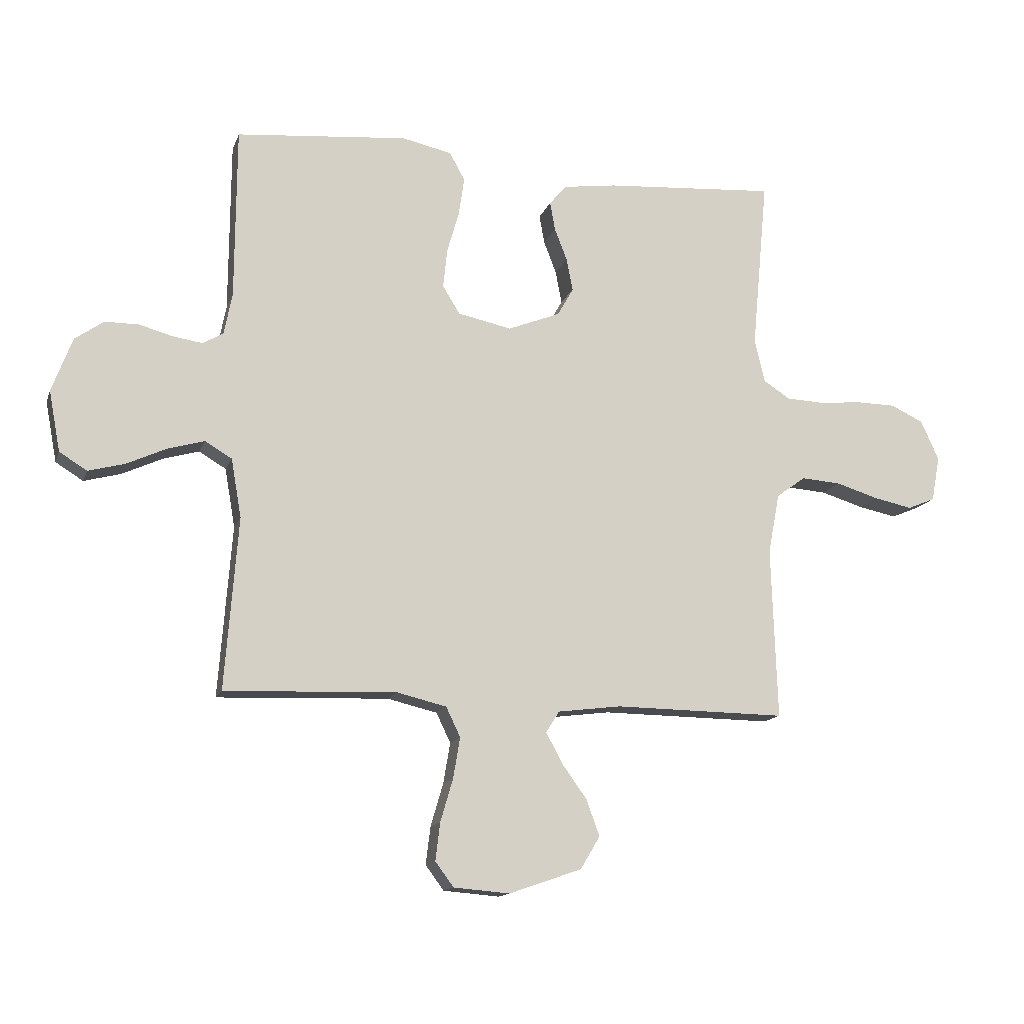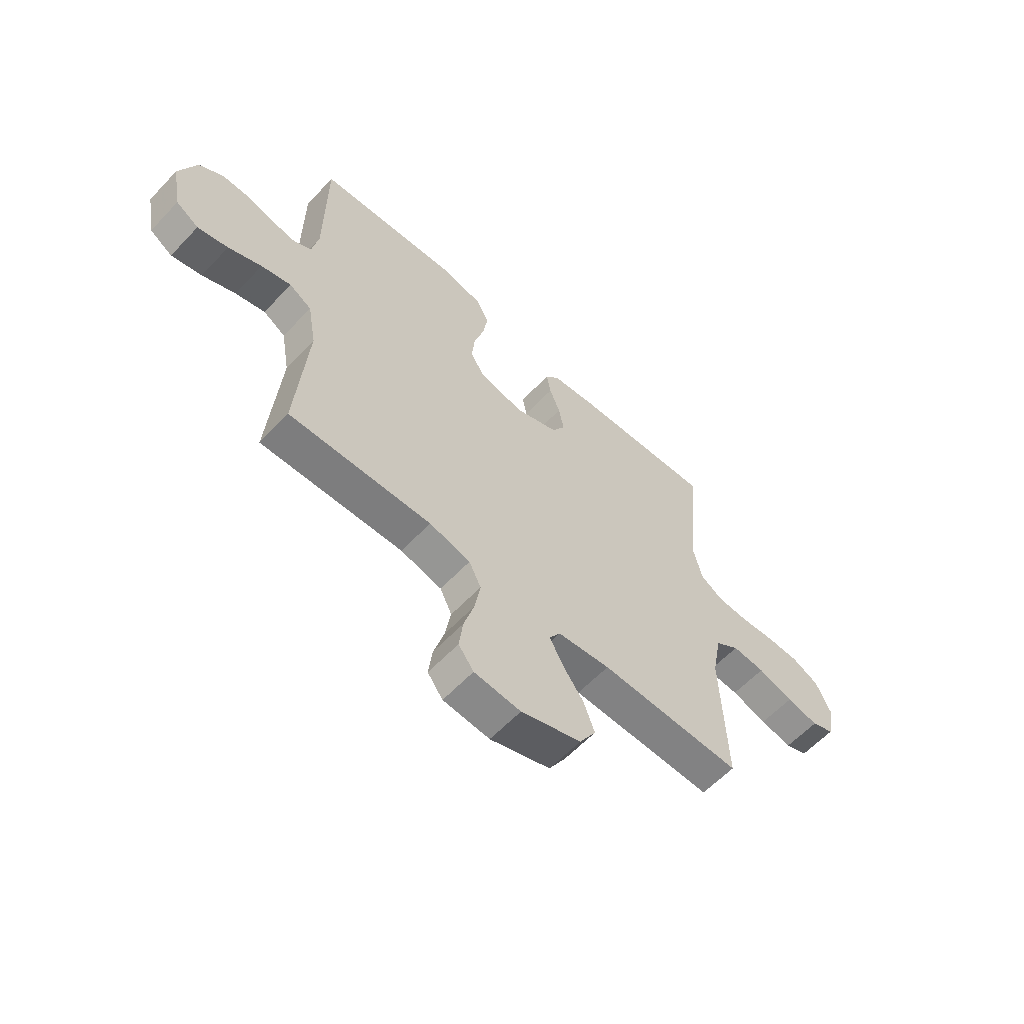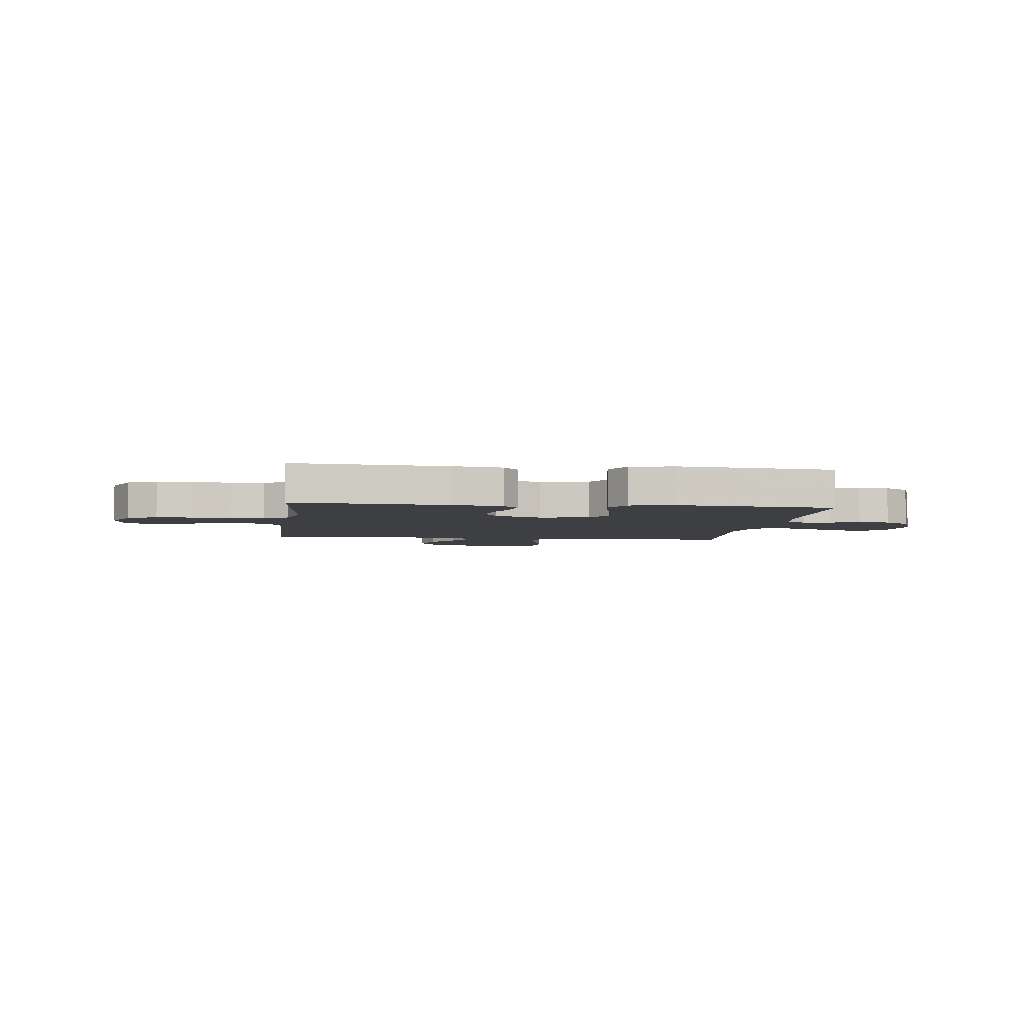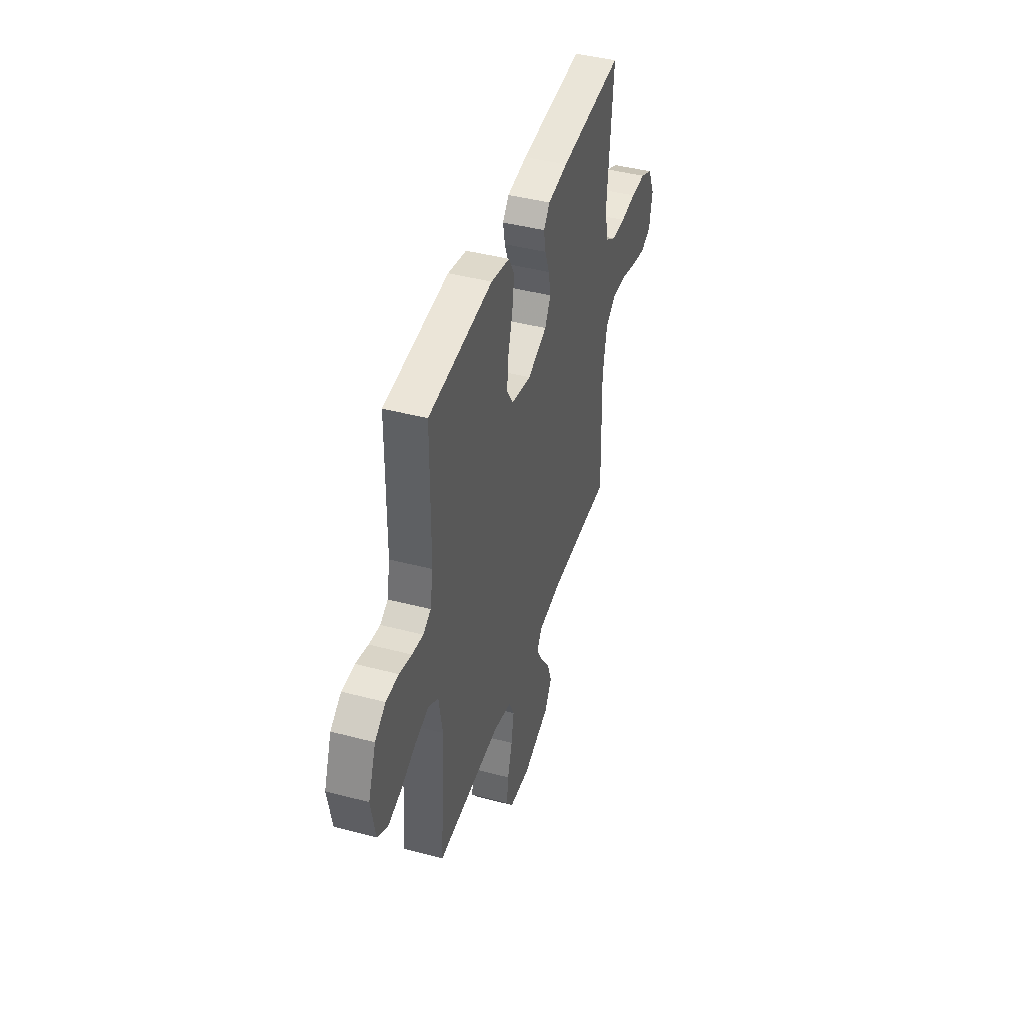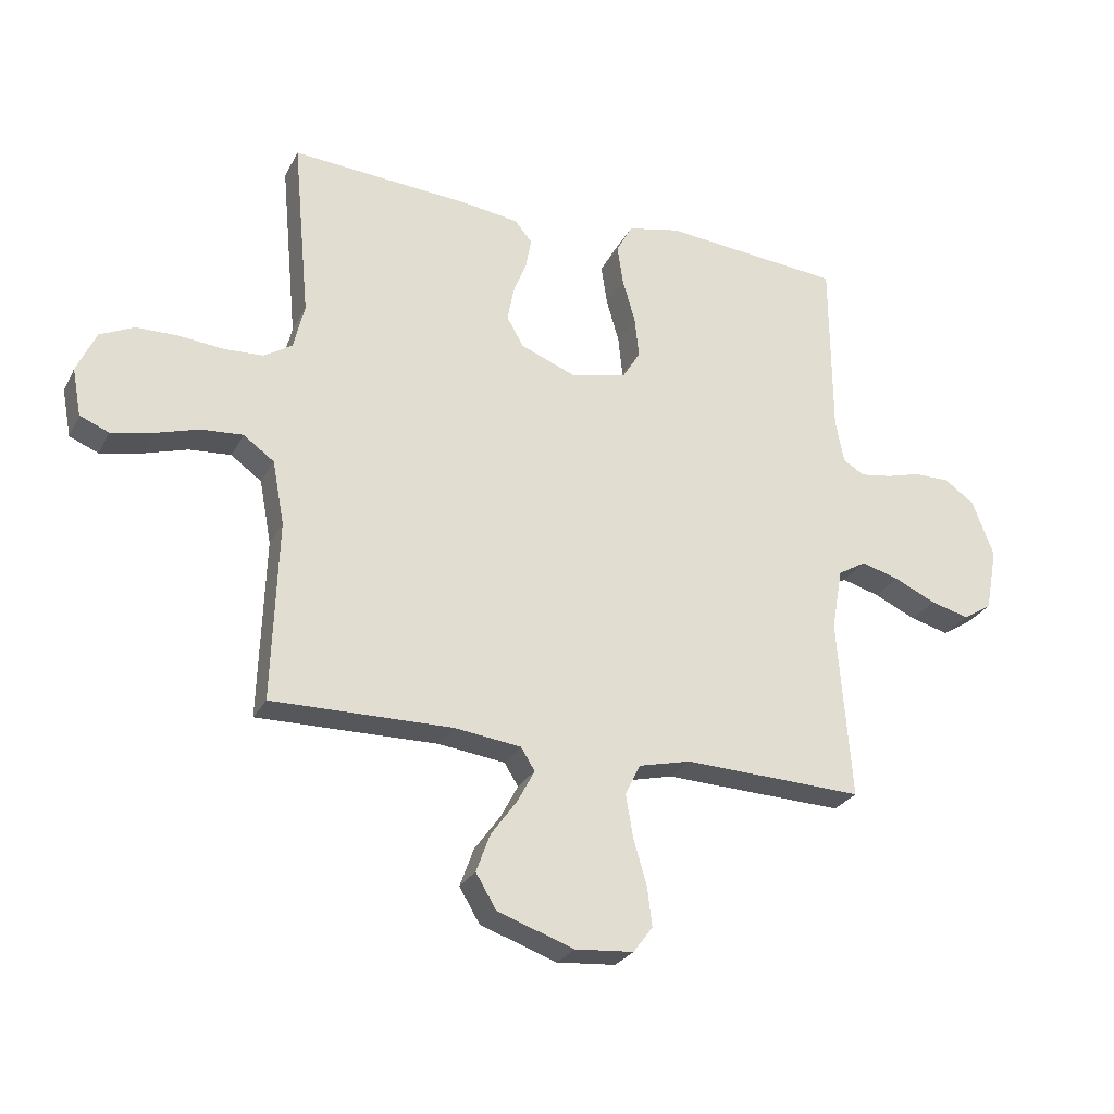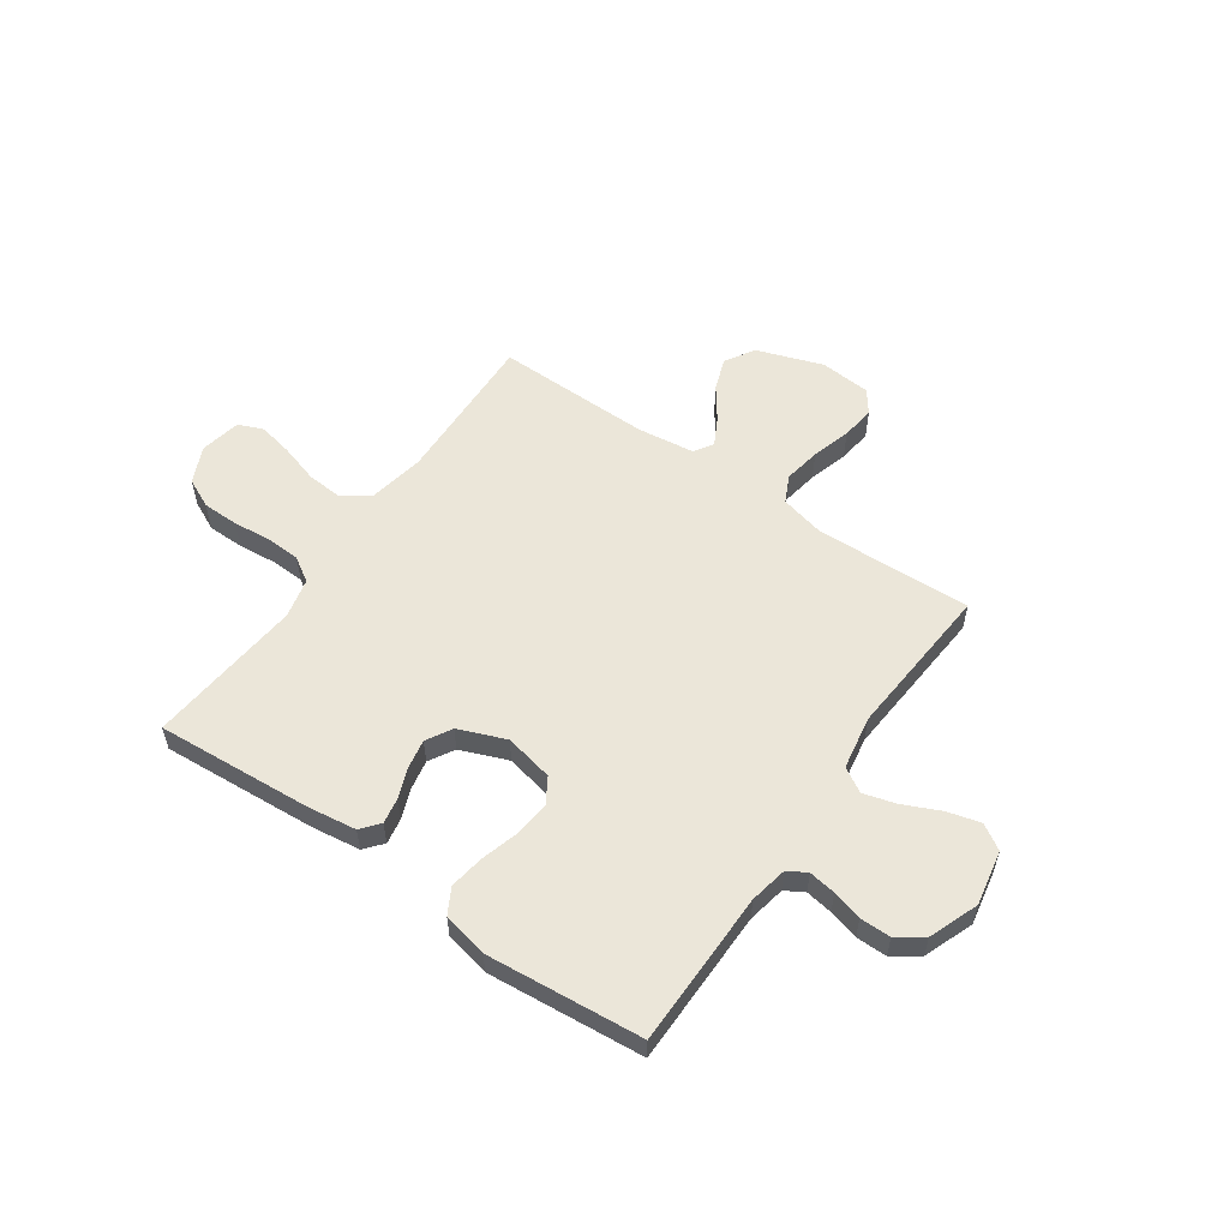
<metadata>
{"format":"obj","ext":"obj","renderer":"f3d","projection":"perspective","resolution":1024,"background":"white","views":[{"elev":-13.9,"azim":164.4,"up":"+Z"},{"elev":-60.4,"azim":136.9,"up":"+Z"},{"elev":-4.2,"azim":-7.2,"up":"+Y"},{"elev":42.9,"azim":107.4,"up":"+Z"},{"elev":-26.8,"azim":-22.6,"up":"+Z"},{"elev":56.0,"azim":34.8,"up":"+Y"}]}
</metadata>
<code>
v 0.5 0.07 -0.5
v 0.2 0.07 -0.489
v 0.113 0.07 -0.51
v 0.088 0.07 -0.562
v 0.1 0.07 -0.633
v 0.122 0.07 -0.708
v 0.13 0.07 -0.774
v 0.098 0.07 -0.817
v 0 0.07 -0.825
v -0.127 0.07 -0.781
v -0.161 0.07 -0.724
v -0.138 0.07 -0.661
v -0.094 0.07 -0.6
v -0.066 0.07 -0.547
v -0.089 0.07 -0.51
v -0.2 0.07 -0.496
v -0.5 0.07 -0.5
v -0.49 0.07 -0.2
v -0.51 0.07 -0.094
v -0.561 0.07 -0.057
v -0.63 0.07 -0.062
v -0.705 0.07 -0.085
v -0.772 0.07 -0.099
v -0.82 0.07 -0.079
v -0.835 0.07 0
v -0.803 0.07 0.07
v -0.746 0.07 0.097
v -0.676 0.07 0.098
v -0.603 0.07 0.091
v -0.537 0.07 0.094
v -0.49 0.07 0.124
v -0.472 0.07 0.2
v -0.5 0.07 0.5
v -0.2 0.07 0.479
v -0.106 0.07 0.466
v -0.077 0.07 0.431
v -0.086 0.07 0.381
v -0.108 0.07 0.324
v -0.119 0.07 0.267
v -0.091 0.07 0.218
v 0 0.07 0.182
v 0.094 0.07 0.202
v 0.124 0.07 0.251
v 0.117 0.07 0.319
v 0.096 0.07 0.392
v 0.086 0.07 0.459
v 0.113 0.07 0.508
v 0.2 0.07 0.527
v 0.5 0.07 0.5
v 0.502 0.07 0.2
v 0.516 0.07 0.127
v 0.552 0.07 0.106
v 0.604 0.07 0.114
v 0.662 0.07 0.13
v 0.721 0.07 0.13
v 0.771 0.07 0.095
v 0.807 0.07 0
v 0.787 0.07 -0.106
v 0.739 0.07 -0.136
v 0.675 0.07 -0.119
v 0.605 0.07 -0.087
v 0.542 0.07 -0.069
v 0.495 0.07 -0.097
v 0.477 0.07 -0.2
v 0.5 0 -0.5
v 0.2 0 -0.489
v 0.113 0 -0.51
v 0.088 0 -0.562
v 0.1 0 -0.633
v 0.122 0 -0.708
v 0.13 0 -0.774
v 0.098 0 -0.817
v 0 0 -0.825
v -0.127 0 -0.781
v -0.161 0 -0.724
v -0.138 0 -0.661
v -0.094 0 -0.6
v -0.066 0 -0.547
v -0.089 0 -0.51
v -0.2 0 -0.496
v -0.5 0 -0.5
v -0.49 0 -0.2
v -0.51 0 -0.094
v -0.561 0 -0.057
v -0.63 0 -0.062
v -0.705 0 -0.085
v -0.772 0 -0.099
v -0.82 0 -0.079
v -0.835 0 0
v -0.803 0 0.07
v -0.746 0 0.097
v -0.676 0 0.098
v -0.603 0 0.091
v -0.537 0 0.094
v -0.49 0 0.124
v -0.472 0 0.2
v -0.5 0 0.5
v -0.2 0 0.479
v -0.106 0 0.466
v -0.077 0 0.431
v -0.086 0 0.381
v -0.108 0 0.324
v -0.119 0 0.267
v -0.091 0 0.218
v 0 0 0.182
v 0.094 0 0.202
v 0.124 0 0.251
v 0.117 0 0.319
v 0.096 0 0.392
v 0.086 0 0.459
v 0.113 0 0.508
v 0.2 0 0.527
v 0.5 0 0.5
v 0.502 0 0.2
v 0.516 0 0.127
v 0.552 0 0.106
v 0.604 0 0.114
v 0.662 0 0.13
v 0.721 0 0.13
v 0.771 0 0.095
v 0.807 0 0
v 0.787 0 -0.106
v 0.739 0 -0.136
v 0.675 0 -0.119
v 0.605 0 -0.087
v 0.542 0 -0.069
v 0.495 0 -0.097
v 0.477 0 -0.2
f 59 60 61
f 58 59 61
f 57 58 61
f 56 57 61
f 55 56 61
f 54 55 61
f 53 54 61
f 52 53 61 62
f 51 52 62 63
f 48 49 50
f 47 48 50
f 46 47 50
f 45 46 50
f 44 45 50
f 51 63 64
f 50 51 64
f 44 50 64
f 43 44 64
f 36 37 38
f 35 36 38
f 34 35 38
f 33 34 38
f 32 33 38
f 31 32 38 39
f 30 31 39 40
f 27 28 29
f 26 27 29
f 25 26 29
f 24 25 29
f 23 24 29
f 22 23 29
f 21 22 29
f 20 21 29 30
f 30 40 41
f 20 30 41
f 19 20 41
f 16 17 18
f 19 41 42
f 18 19 42
f 16 18 42
f 15 16 42
f 11 12 13
f 10 11 13
f 9 10 13
f 8 9 13
f 7 8 13
f 6 7 13
f 5 6 13
f 4 5 13 14
f 64 1 2
f 43 64 2
f 42 43 2
f 14 15 42
f 4 14 42
f 3 4 42
f 2 3 42
f 125 124 123
f 125 123 122
f 125 122 121
f 125 121 120
f 125 120 119
f 125 119 118
f 125 118 117
f 126 125 117 116
f 127 126 116 115
f 114 113 112
f 114 112 111
f 114 111 110
f 114 110 109
f 114 109 108
f 128 127 115
f 128 115 114
f 128 114 108
f 128 108 107
f 102 101 100
f 102 100 99
f 102 99 98
f 102 98 97
f 102 97 96
f 103 102 96 95
f 104 103 95 94
f 93 92 91
f 93 91 90
f 93 90 89
f 93 89 88
f 93 88 87
f 93 87 86
f 93 86 85
f 94 93 85 84
f 105 104 94
f 105 94 84
f 105 84 83
f 82 81 80
f 106 105 83
f 106 83 82
f 106 82 80
f 106 80 79
f 77 76 75
f 77 75 74
f 77 74 73
f 77 73 72
f 77 72 71
f 77 71 70
f 77 70 69
f 78 77 69 68
f 66 65 128
f 66 128 107
f 66 107 106
f 106 79 78
f 106 78 68
f 106 68 67
f 106 67 66
f 1 65 66 2
f 2 66 67 3
f 3 67 68 4
f 4 68 69 5
f 5 69 70 6
f 6 70 71 7
f 7 71 72 8
f 8 72 73 9
f 9 73 74 10
f 10 74 75 11
f 11 75 76 12
f 12 76 77 13
f 13 77 78 14
f 14 78 79 15
f 15 79 80 16
f 16 80 81 17
f 17 81 82 18
f 18 82 83 19
f 19 83 84 20
f 20 84 85 21
f 21 85 86 22
f 22 86 87 23
f 23 87 88 24
f 24 88 89 25
f 25 89 90 26
f 26 90 91 27
f 27 91 92 28
f 28 92 93 29
f 29 93 94 30
f 30 94 95 31
f 31 95 96 32
f 32 96 97 33
f 33 97 98 34
f 34 98 99 35
f 35 99 100 36
f 36 100 101 37
f 37 101 102 38
f 38 102 103 39
f 39 103 104 40
f 40 104 105 41
f 41 105 106 42
f 42 106 107 43
f 43 107 108 44
f 44 108 109 45
f 45 109 110 46
f 46 110 111 47
f 47 111 112 48
f 48 112 113 49
f 49 113 114 50
f 50 114 115 51
f 51 115 116 52
f 52 116 117 53
f 53 117 118 54
f 54 118 119 55
f 55 119 120 56
f 56 120 121 57
f 57 121 122 58
f 58 122 123 59
f 59 123 124 60
f 60 124 125 61
f 61 125 126 62
f 62 126 127 63
f 63 127 128 64
f 64 128 65 1

</code>
